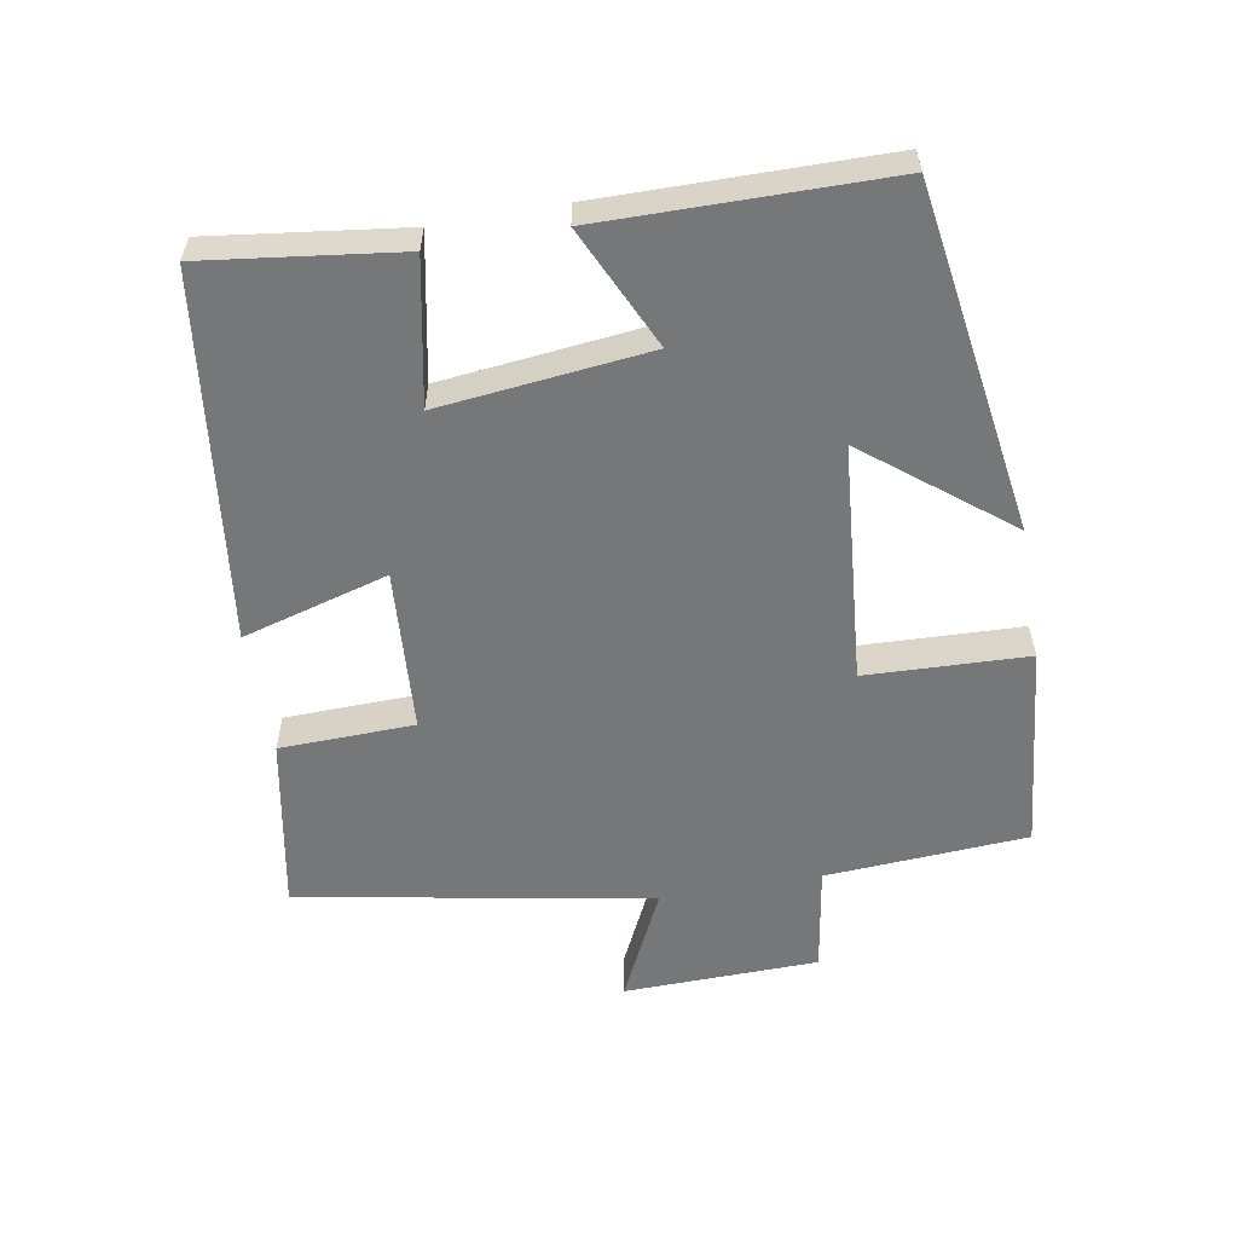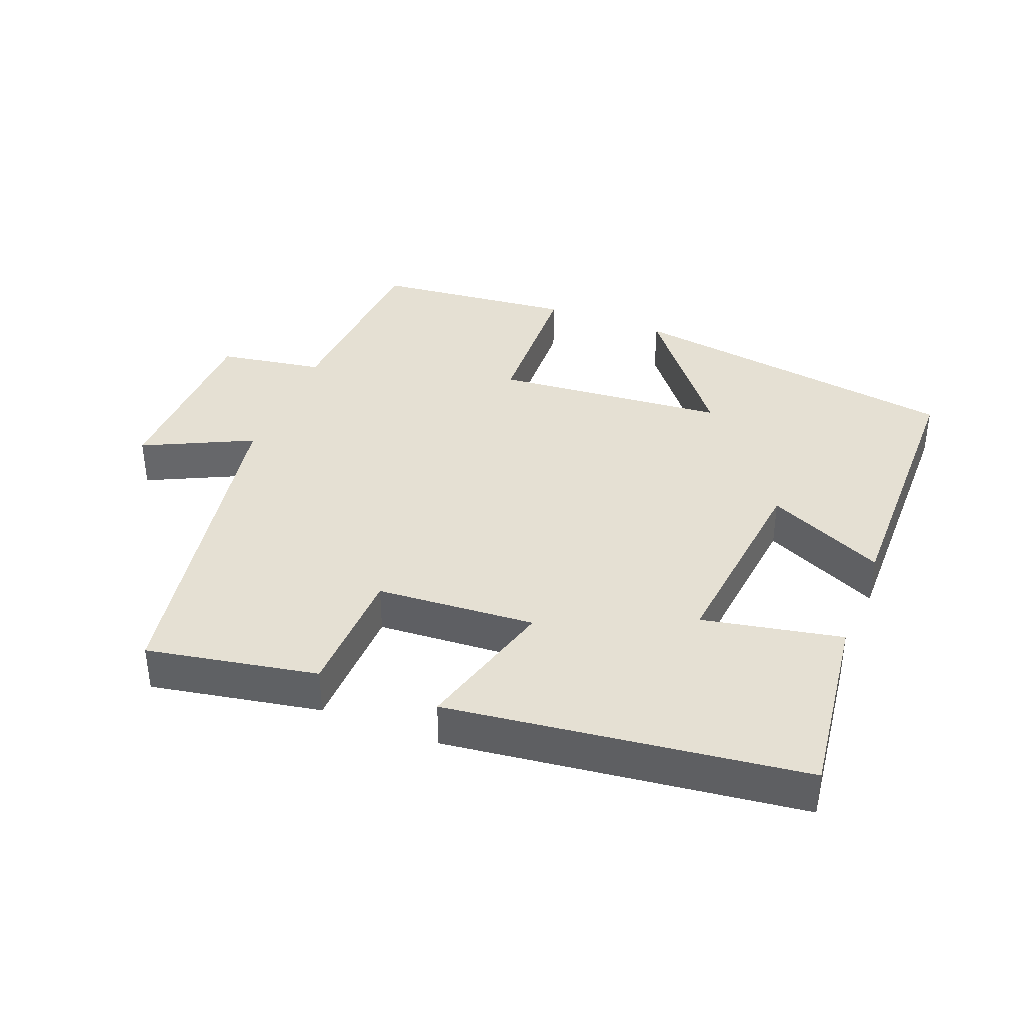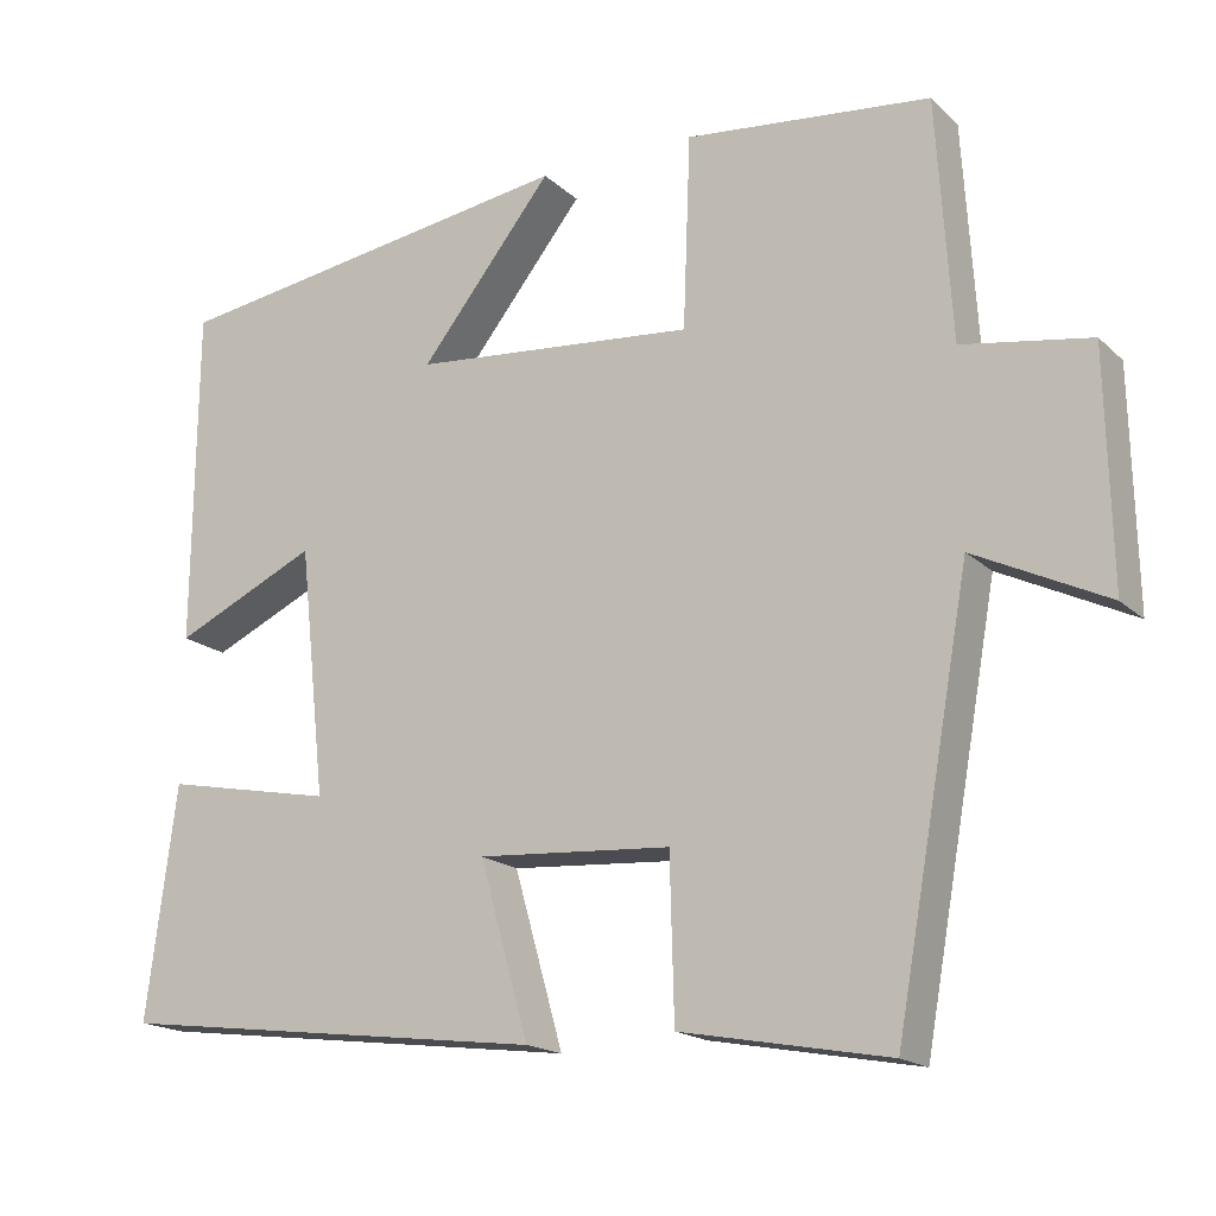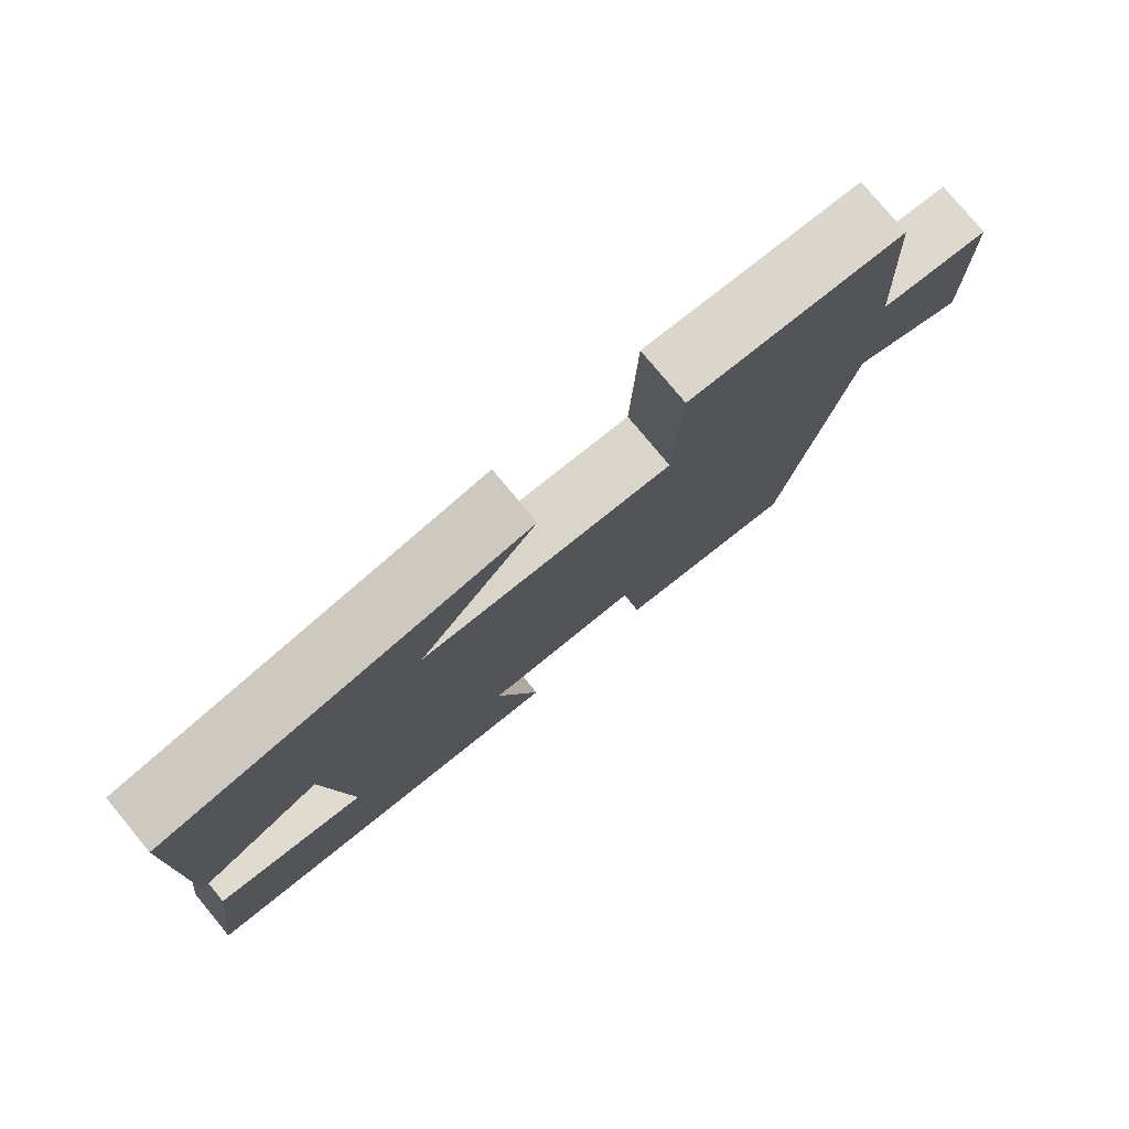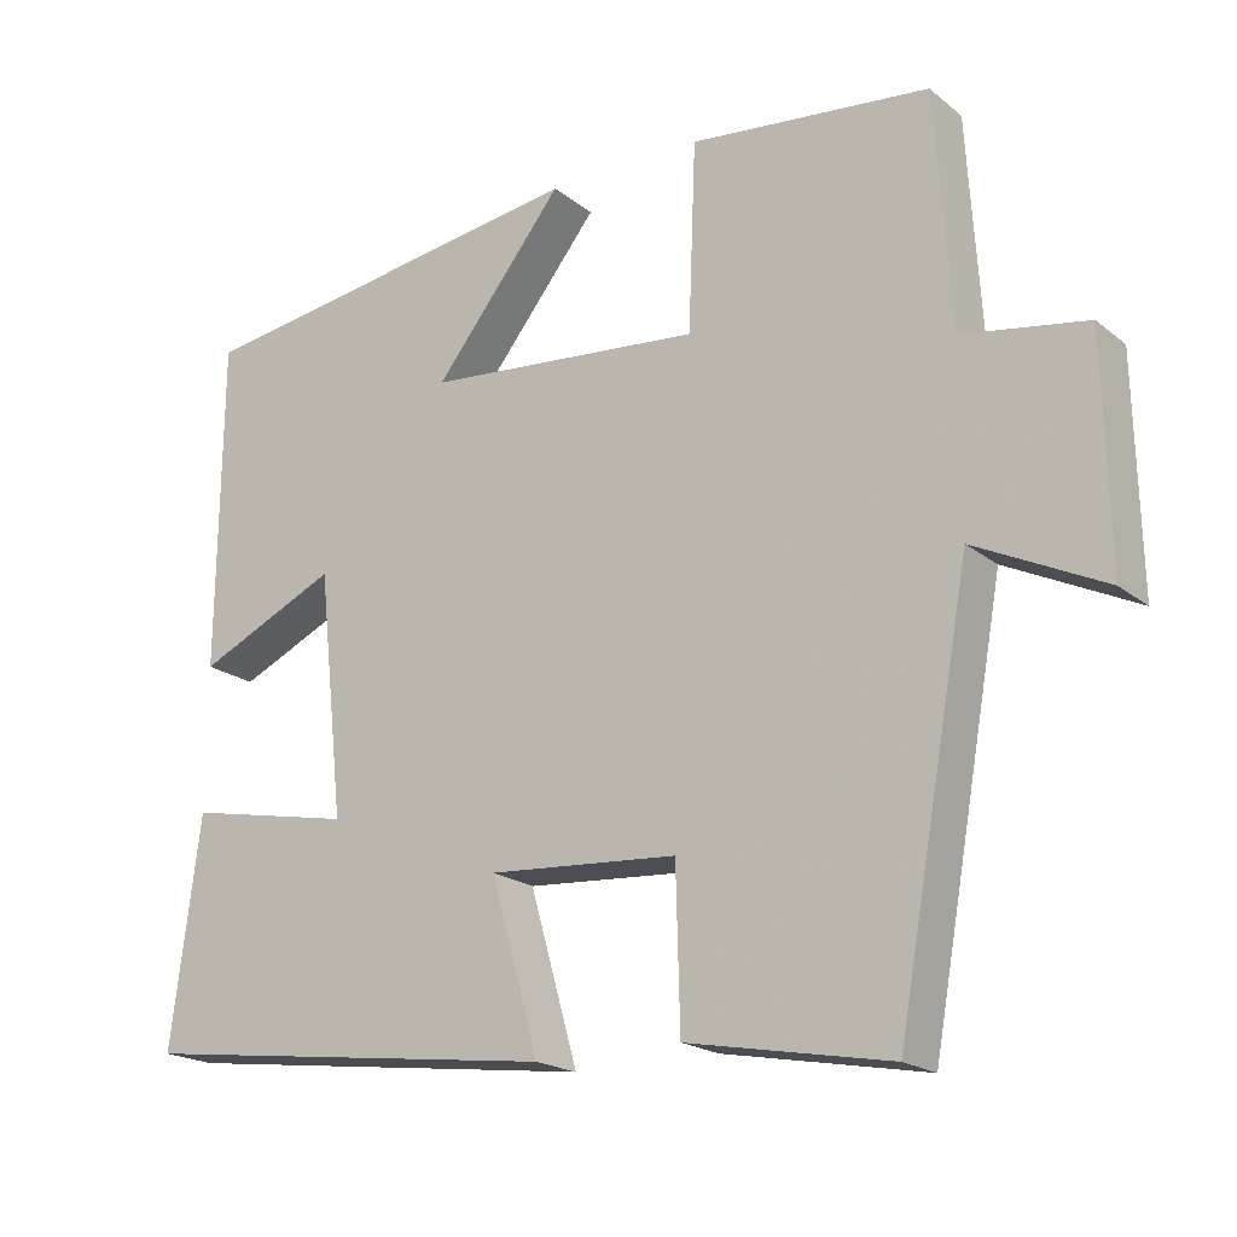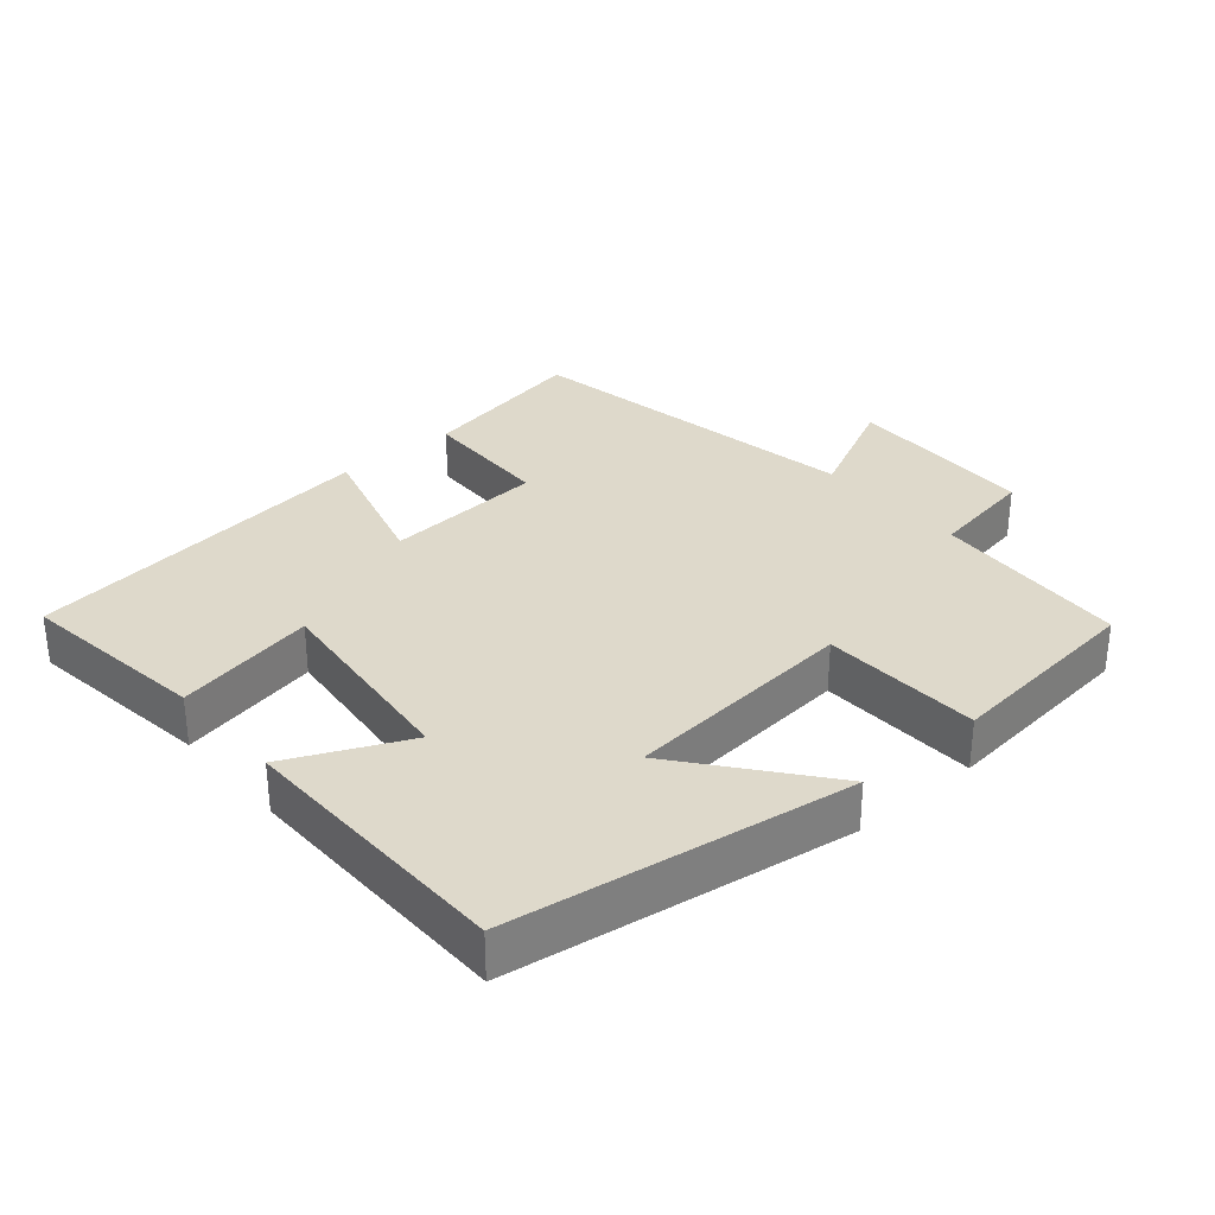
<metadata>
{"format":"obj","ext":"obj","renderer":"f3d","projection":"perspective","resolution":1024,"background":"white","views":[{"elev":-57.1,"azim":-80.0,"up":"+Y"},{"elev":38.2,"azim":-158.5,"up":"+Y"},{"elev":-17.5,"azim":30.6,"up":"+Z"},{"elev":78.2,"azim":-39.6,"up":"+Z"},{"elev":-19.5,"azim":34.8,"up":"+Z"},{"elev":31.7,"azim":-40.8,"up":"+Y"}]}
</metadata>
<code>
v 0.41 0.07 -0.546
v 0.161 0.07 -0.5
v 0.156 0.07 -0.308
v -0.076 0.07 -0.292
v -0.017 0.07 -0.5
v -0.536 0.07 -0.435
v -0.5 0.07 -0.158
v -0.296 0.07 -0.198
v -0.328 0.07 0.1
v -0.5 0.07 0.02
v -0.496 0.07 0.425
v -0.002 0.07 0.5
v -0.161 0.07 0.299
v 0.179 0.07 0.269
v 0.188 0.07 0.5
v 0.482 0.07 0.47
v 0.5 0.07 0.182
v 0.653 0.07 0.157
v 0.659 0.07 -0.121
v 0.5 0.07 -0.044
v 0.41 0 -0.546
v 0.161 0 -0.5
v 0.156 0 -0.308
v -0.076 0 -0.292
v -0.017 0 -0.5
v -0.536 0 -0.435
v -0.5 0 -0.158
v -0.296 0 -0.198
v -0.328 0 0.1
v -0.5 0 0.02
v -0.496 0 0.425
v -0.002 0 0.5
v -0.161 0 0.299
v 0.179 0 0.269
v 0.188 0 0.5
v 0.482 0 0.47
v 0.5 0 0.182
v 0.653 0 0.157
v 0.659 0 -0.121
v 0.5 0 -0.044
f 17 18 19 20
f 14 15 16 17
f 13 14 17 20
f 10 11 12 13
f 9 10 13
f 8 9 13 20
f 5 6 7 8
f 4 5 8
f 3 4 8 20
f 1 2 3 20
f 40 39 38 37
f 37 36 35 34
f 40 37 34 33
f 33 32 31 30
f 33 30 29
f 40 33 29 28
f 28 27 26 25
f 28 25 24
f 40 28 24 23
f 40 23 22 21
f 1 21 22 2
f 2 22 23 3
f 3 23 24 4
f 4 24 25 5
f 5 25 26 6
f 6 26 27 7
f 7 27 28 8
f 8 28 29 9
f 9 29 30 10
f 10 30 31 11
f 11 31 32 12
f 12 32 33 13
f 13 33 34 14
f 14 34 35 15
f 15 35 36 16
f 16 36 37 17
f 17 37 38 18
f 18 38 39 19
f 19 39 40 20
f 20 40 21 1

</code>
